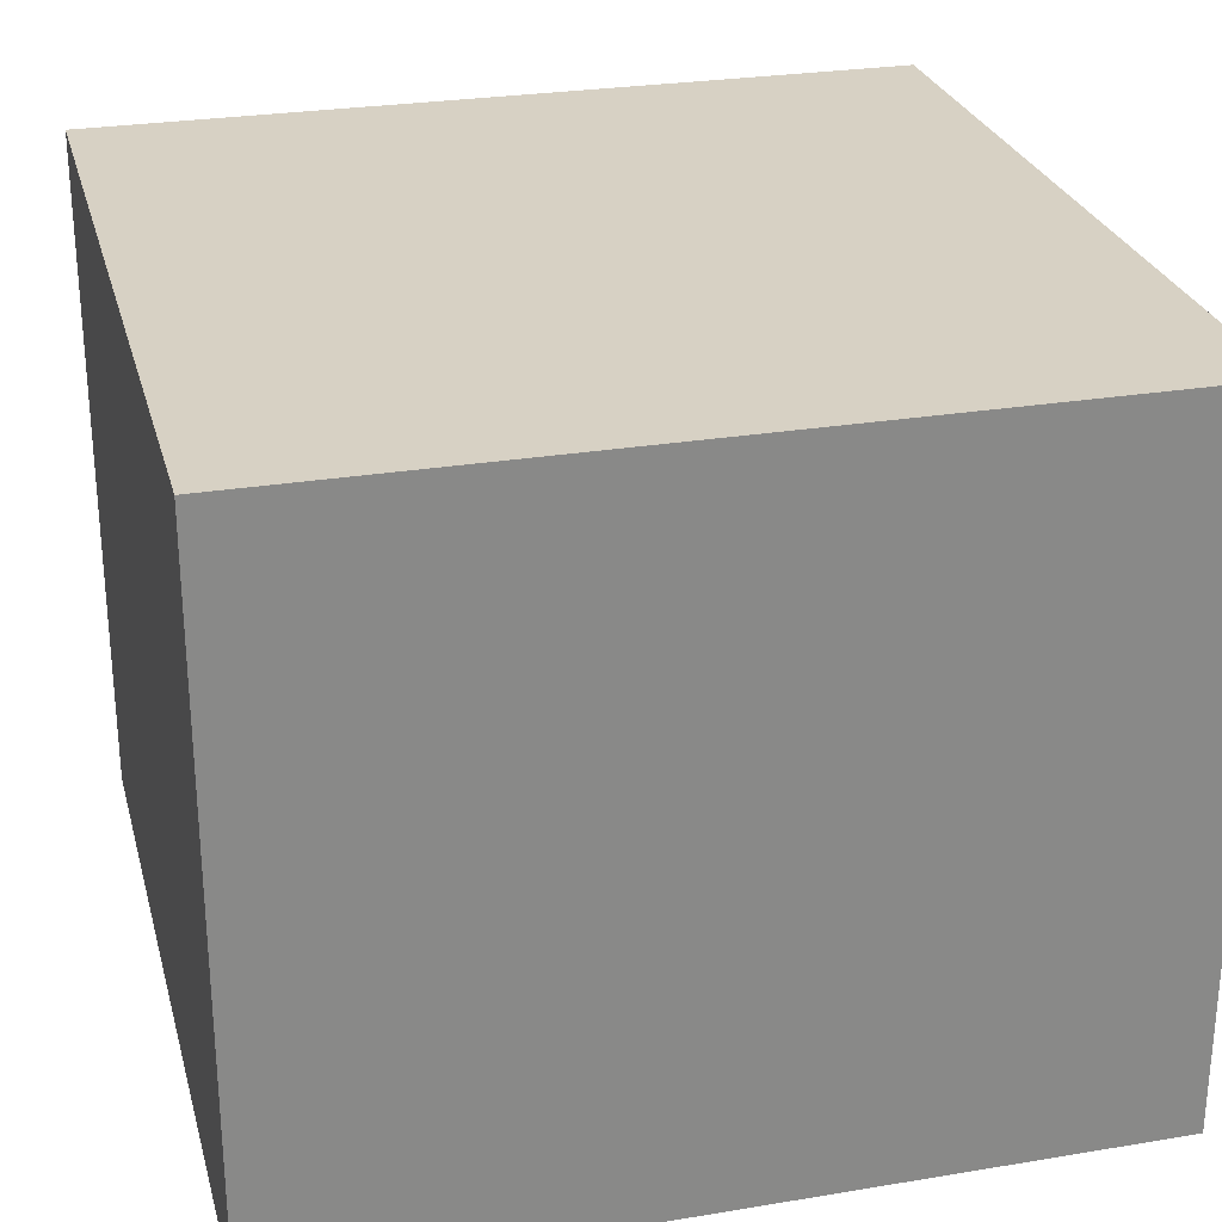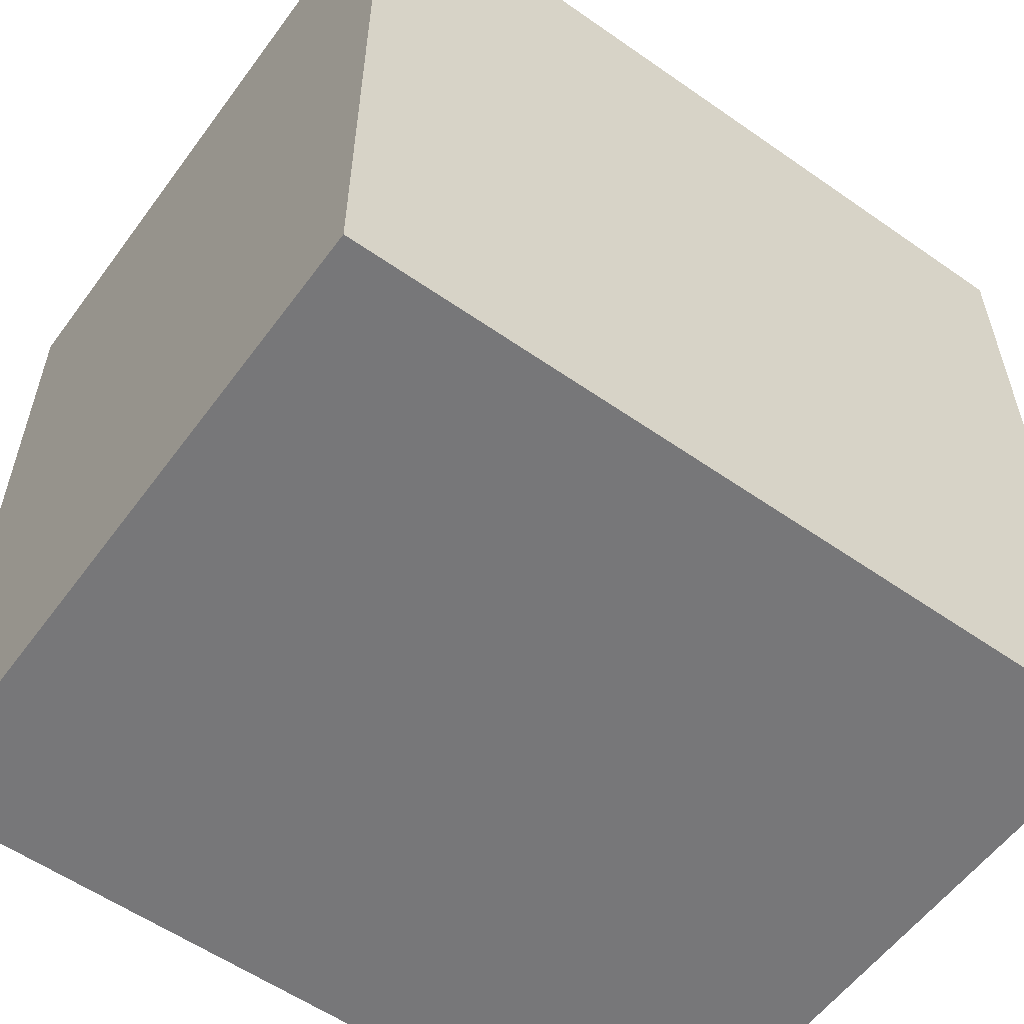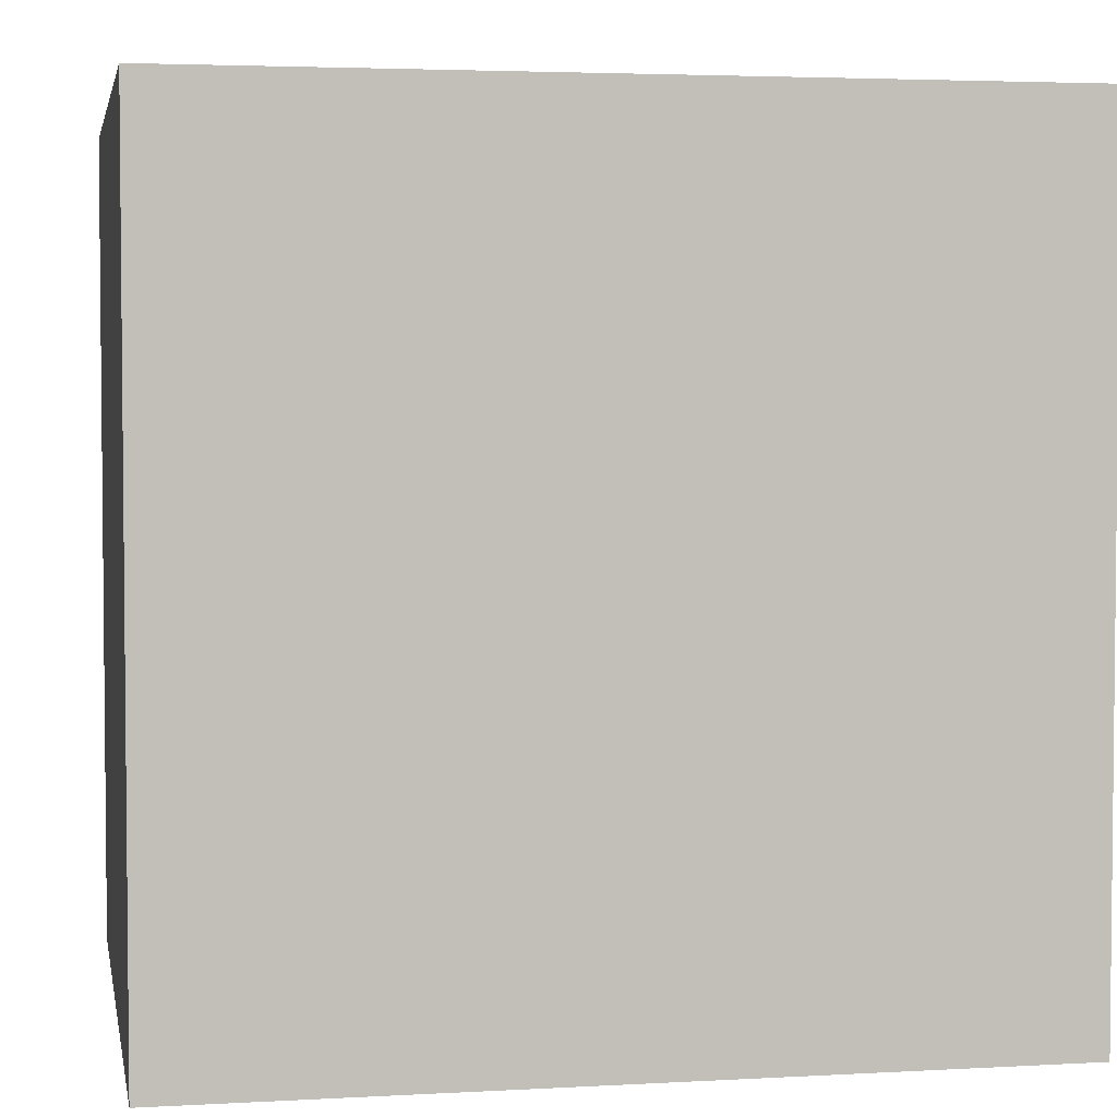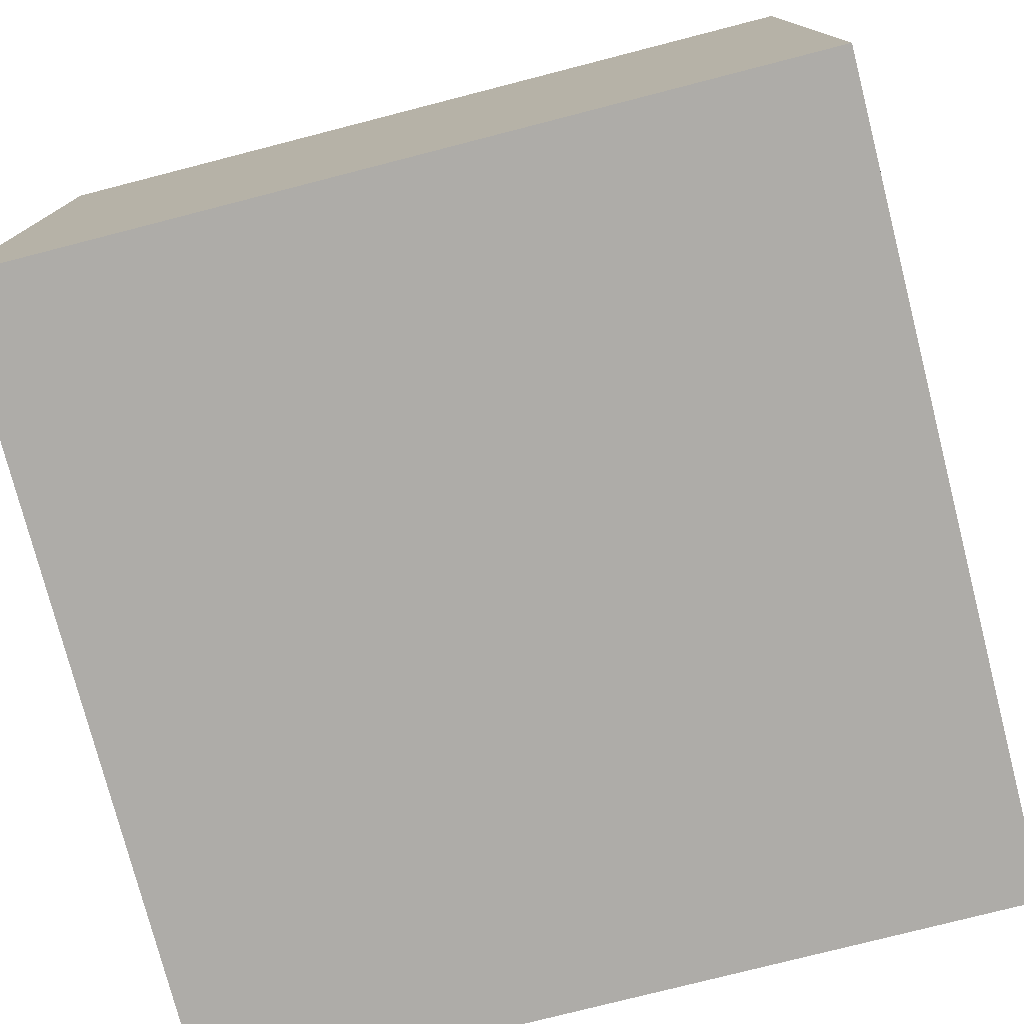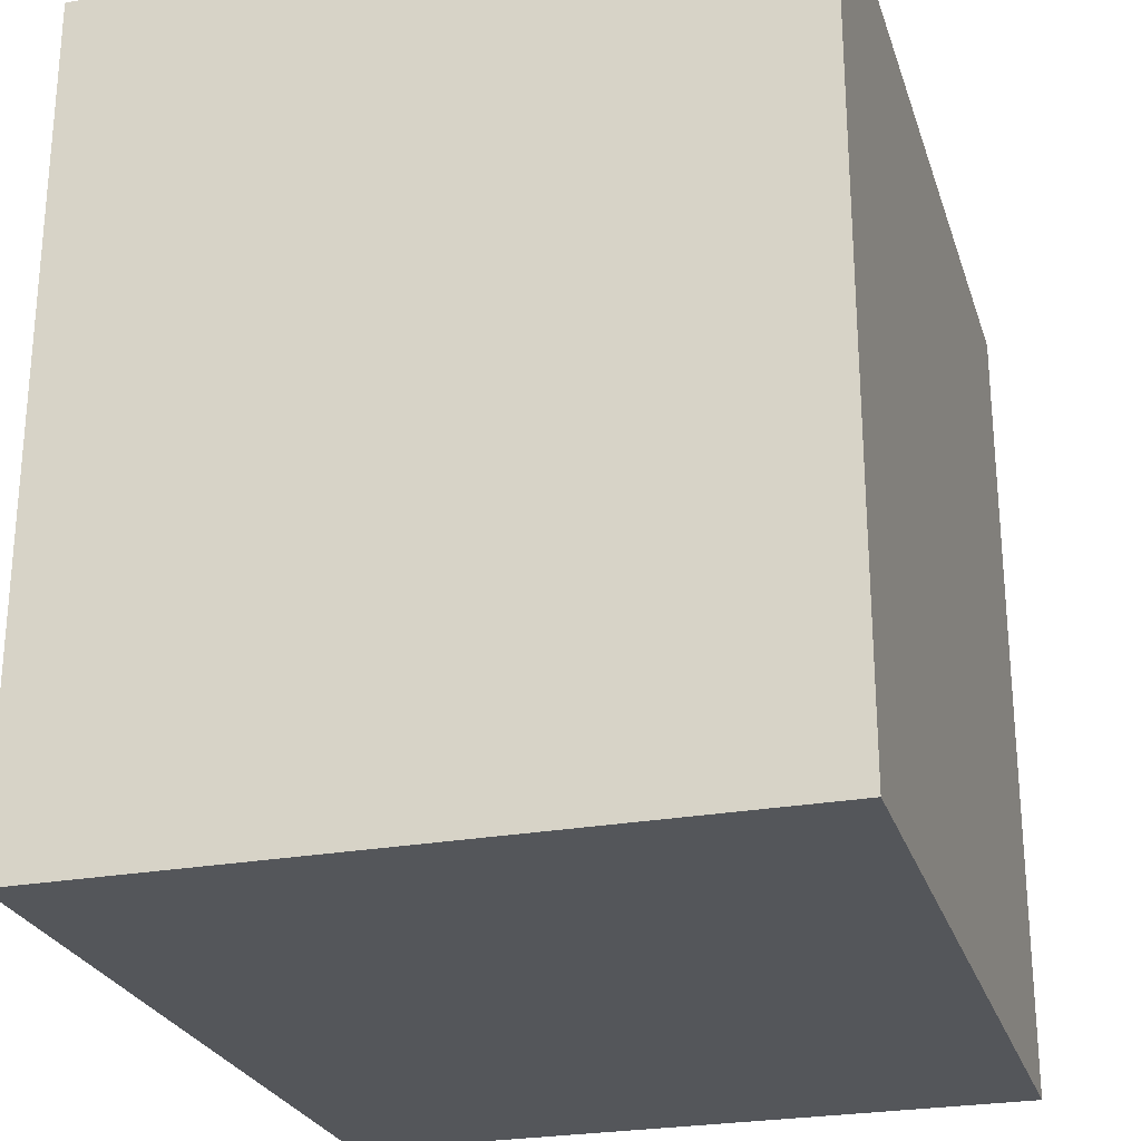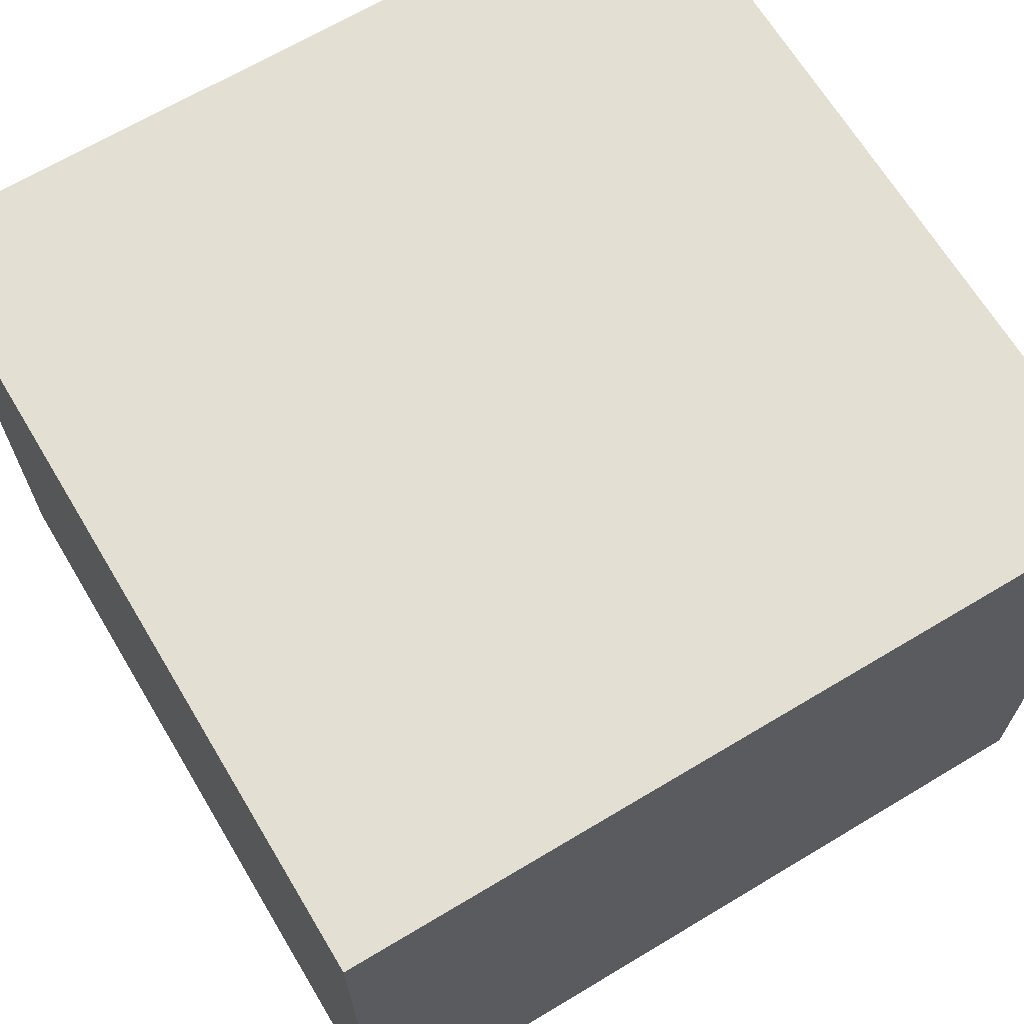
<metadata>
{"format":"obj","ext":"obj","renderer":"f3d","projection":"perspective","resolution":1024,"background":"white","views":[{"elev":27.1,"azim":75.6,"up":"+Y"},{"elev":-57.2,"azim":-36.0,"up":"+Z"},{"elev":3.6,"azim":169.4,"up":"+Z"},{"elev":-76.8,"azim":-75.6,"up":"+Y"},{"elev":-25.7,"azim":106.2,"up":"+Z"},{"elev":67.0,"azim":-121.0,"up":"+Y"}]}
</metadata>
<code>
v -3 -2.304 3
v 2.5 -2.304 3
v -3 2.304 3
v 2.5 2.304 3
v -3 2.304 -2.5
v 2.5 2.304 -2.5
v -3 -2.304 -2.5
v 2.5 -2.304 -2.5
g pCube1
f 1 2 3
f 3 2 4
f 3 4 5
f 5 4 6
f 5 6 7
f 7 6 8
f 7 8 1
f 1 8 2
f 2 8 4
f 4 8 6
f 7 1 5
f 5 1 3

</code>
